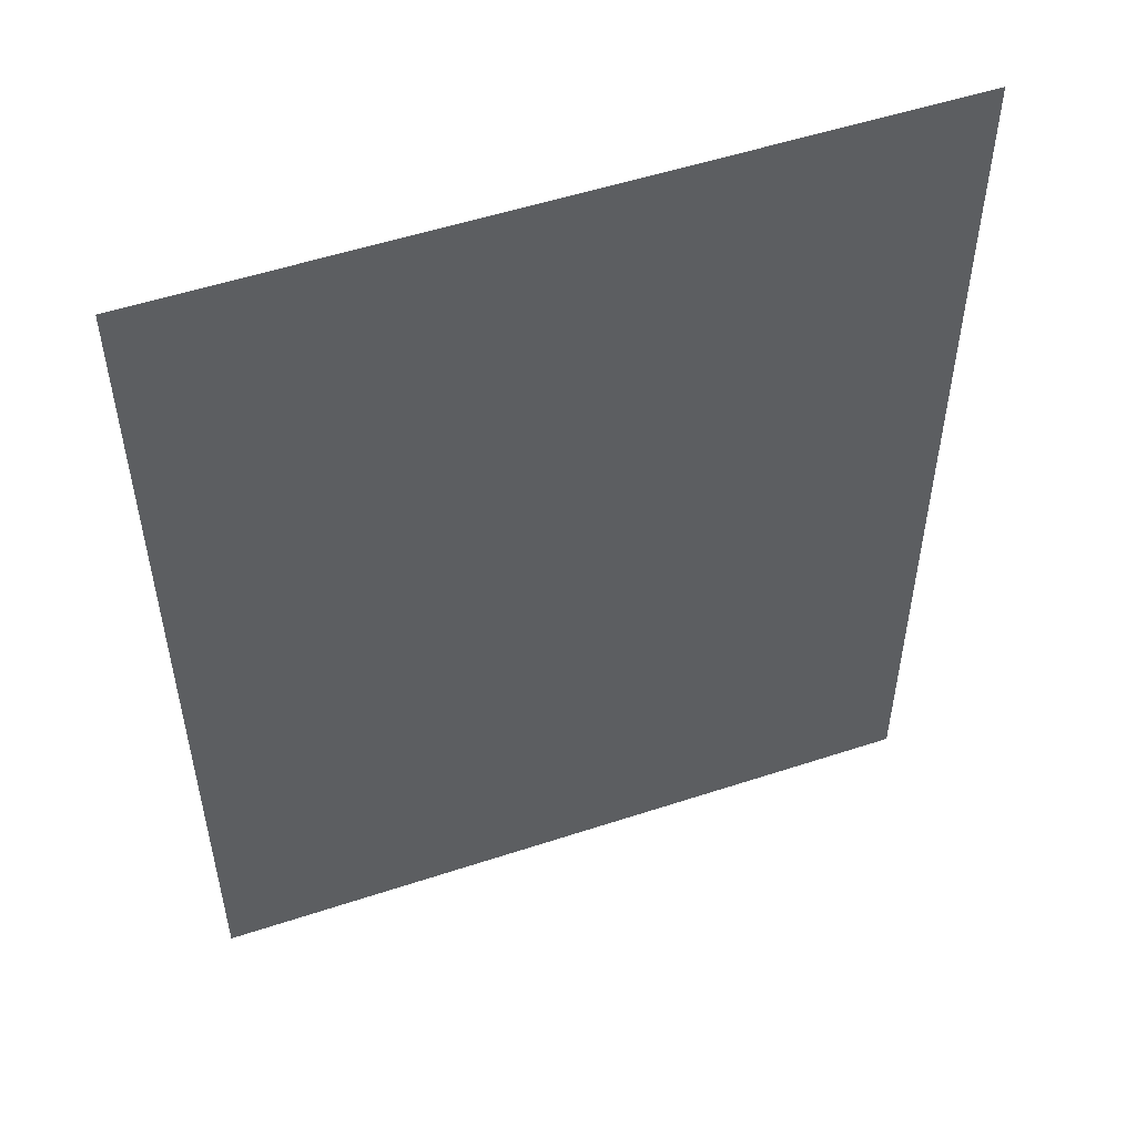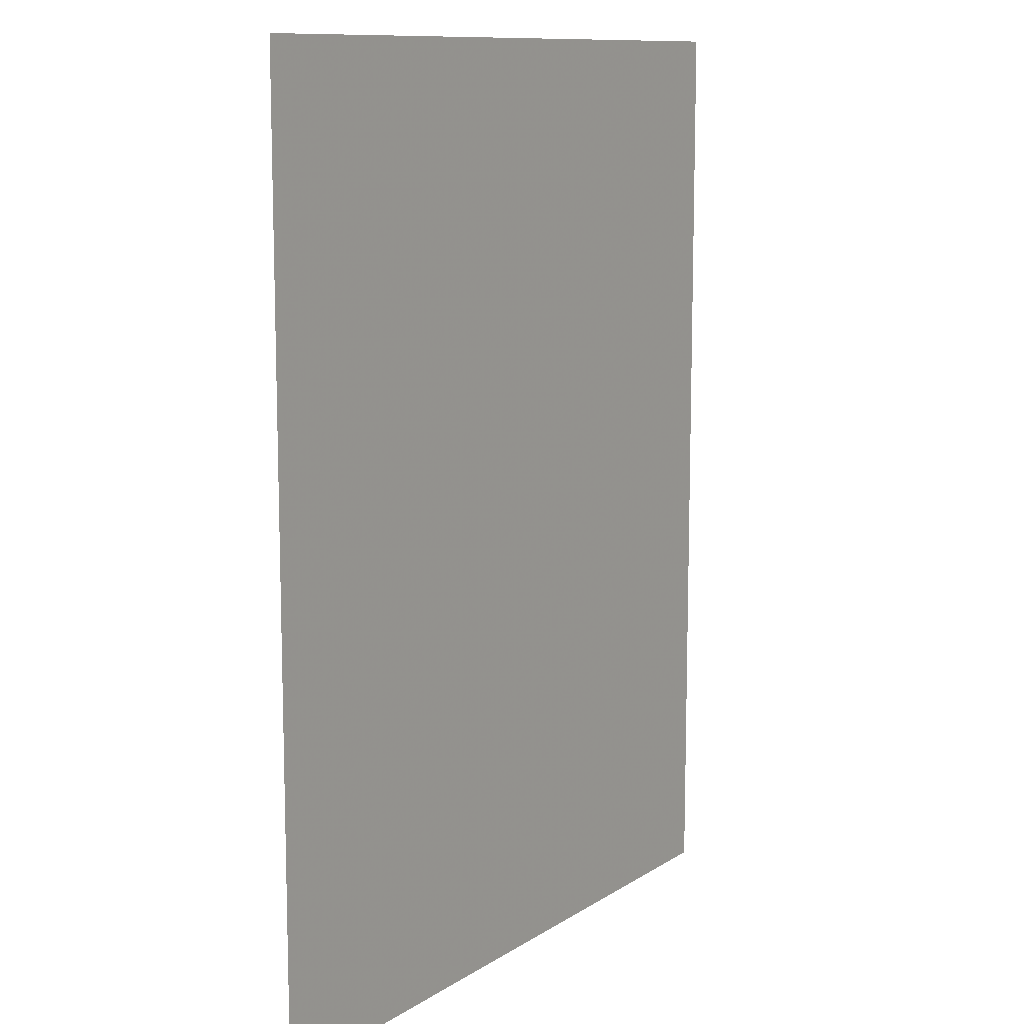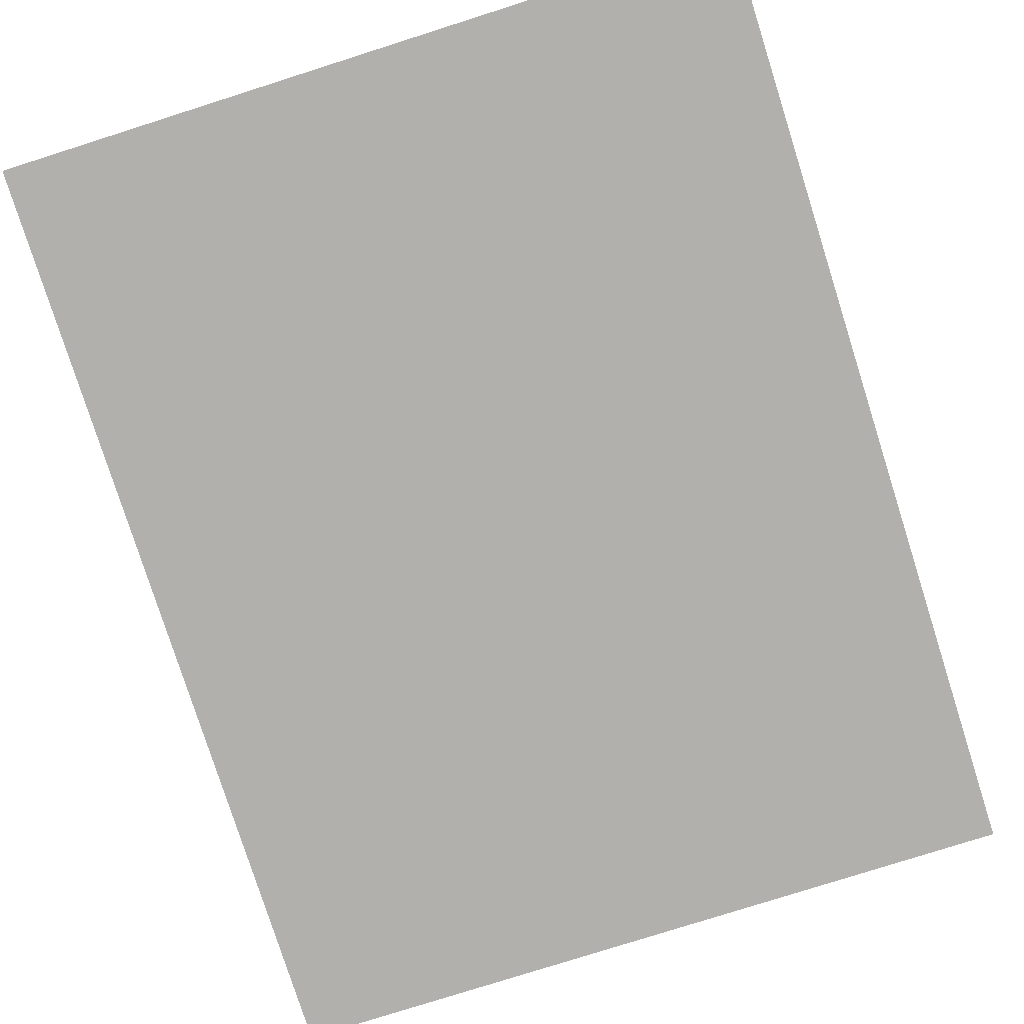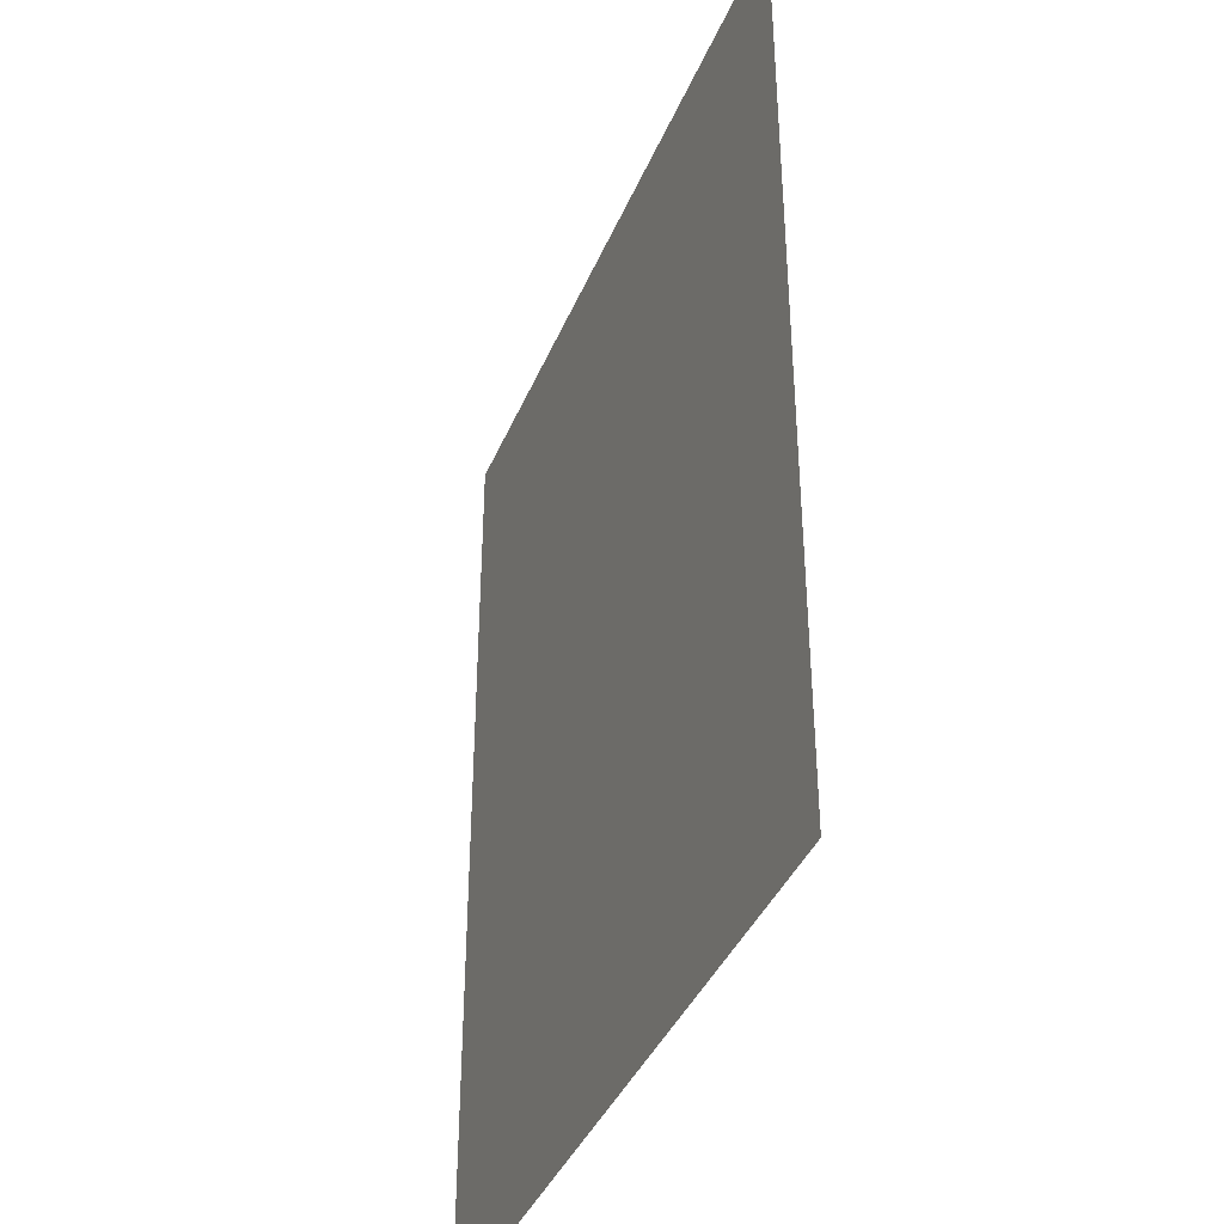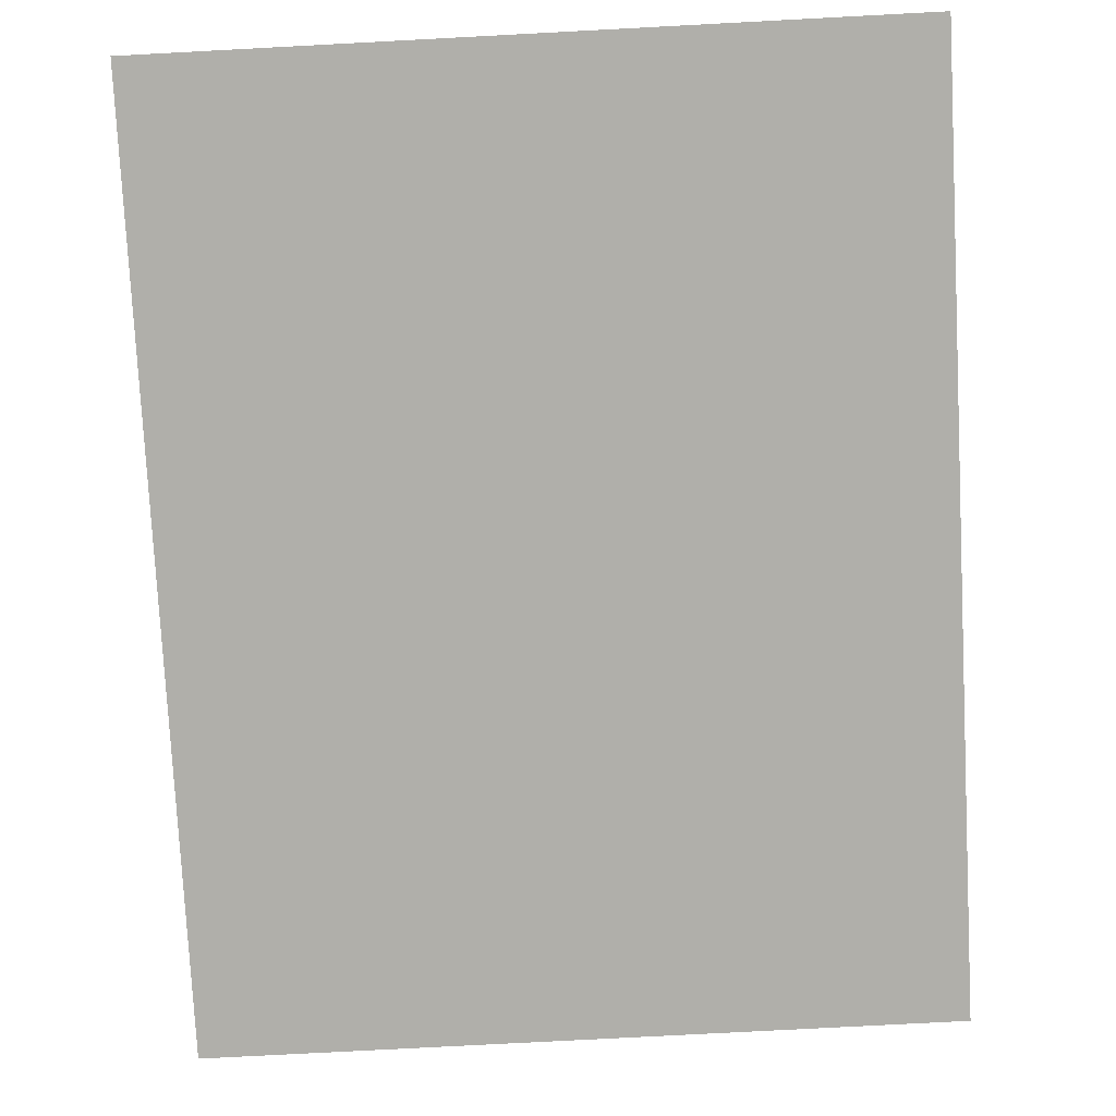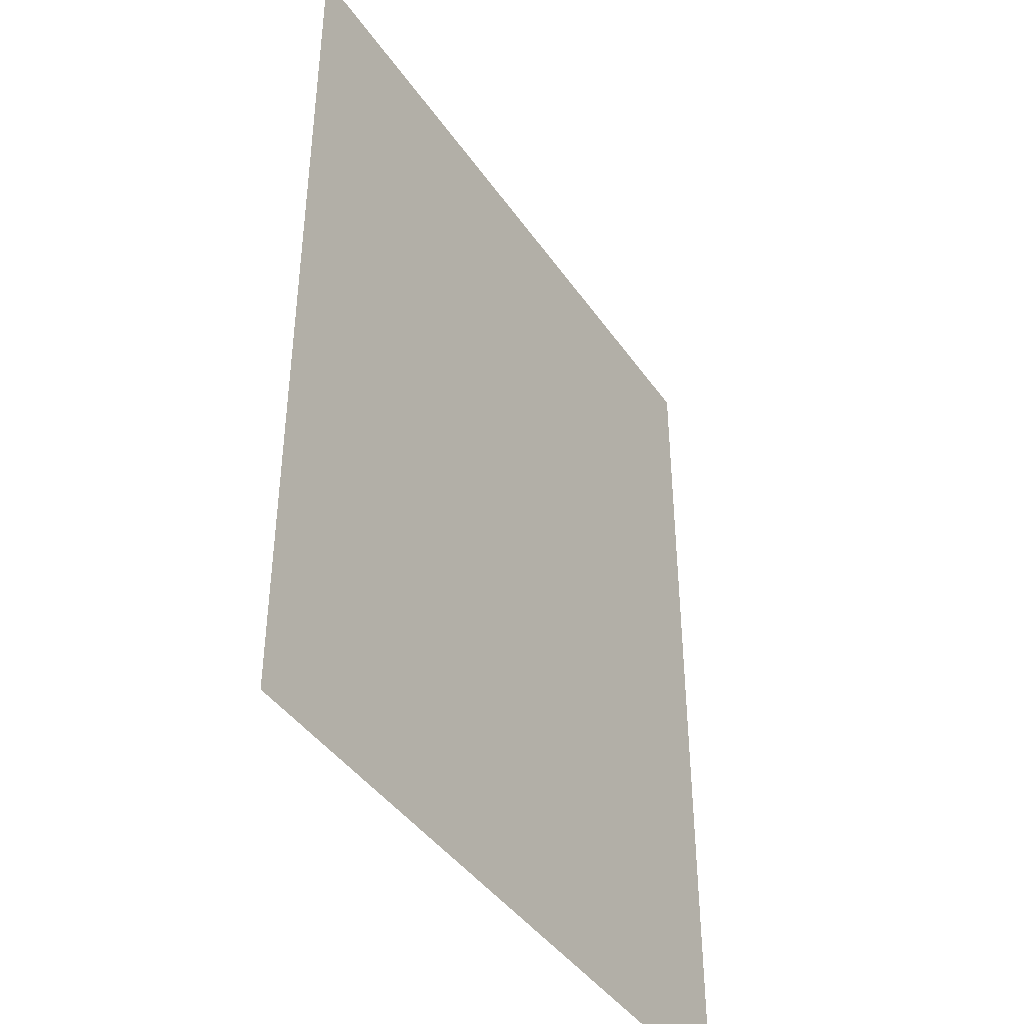
<metadata>
{"format":"obj","ext":"obj","renderer":"f3d","projection":"perspective","resolution":1024,"background":"white","views":[{"elev":52.8,"azim":-19.5,"up":"+Y"},{"elev":11.0,"azim":123.6,"up":"+Y"},{"elev":-78.7,"azim":17.6,"up":"+Z"},{"elev":-39.5,"azim":-111.3,"up":"+Y"},{"elev":-78.0,"azim":-177.0,"up":"+Z"},{"elev":-42.3,"azim":121.8,"up":"+Y"}]}
</metadata>
<code>
g [wing pt2] wing pt2
v 0.145 -0.185 0
v 0.145 0.185 0
v -0.145 0.185 0
v -0.145 -0.185 0
g [wing pt2] wing pt2_0
f 1 4 2
f 2 4 3

</code>
